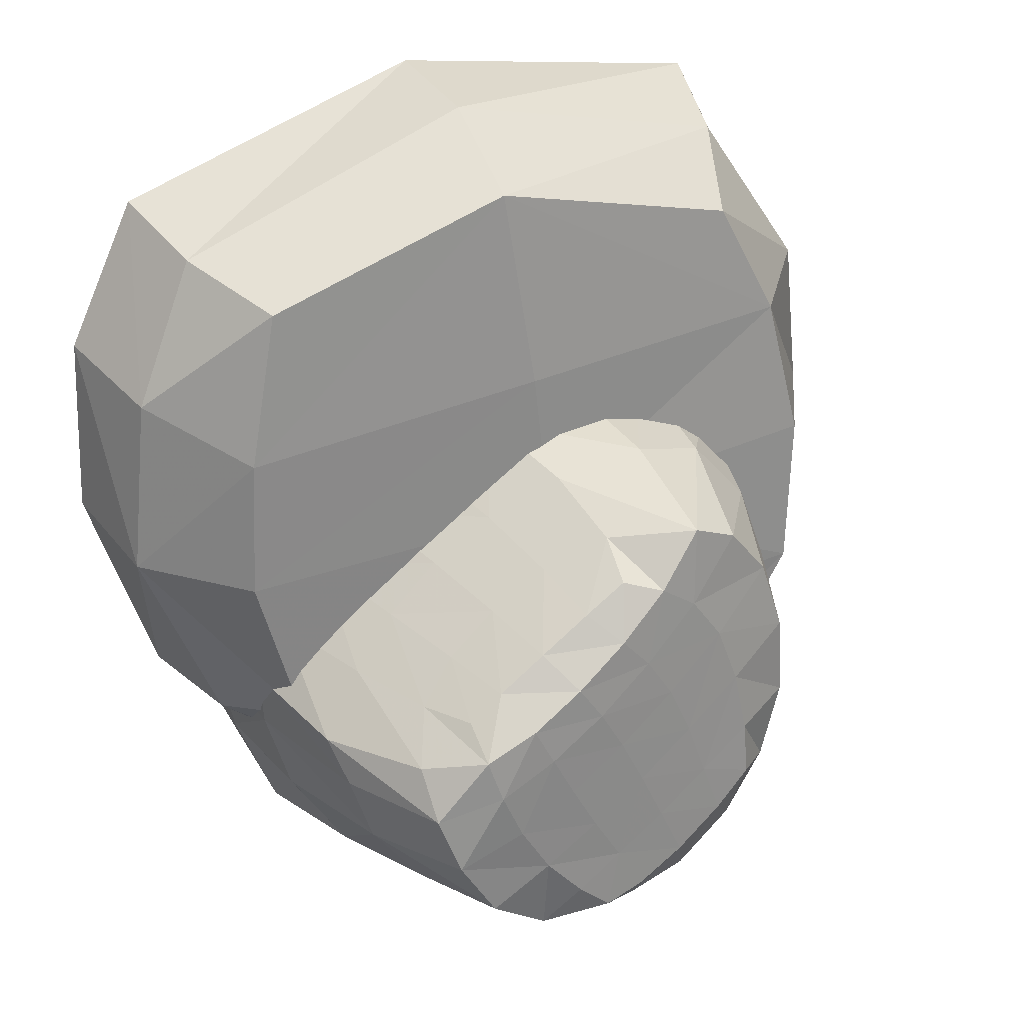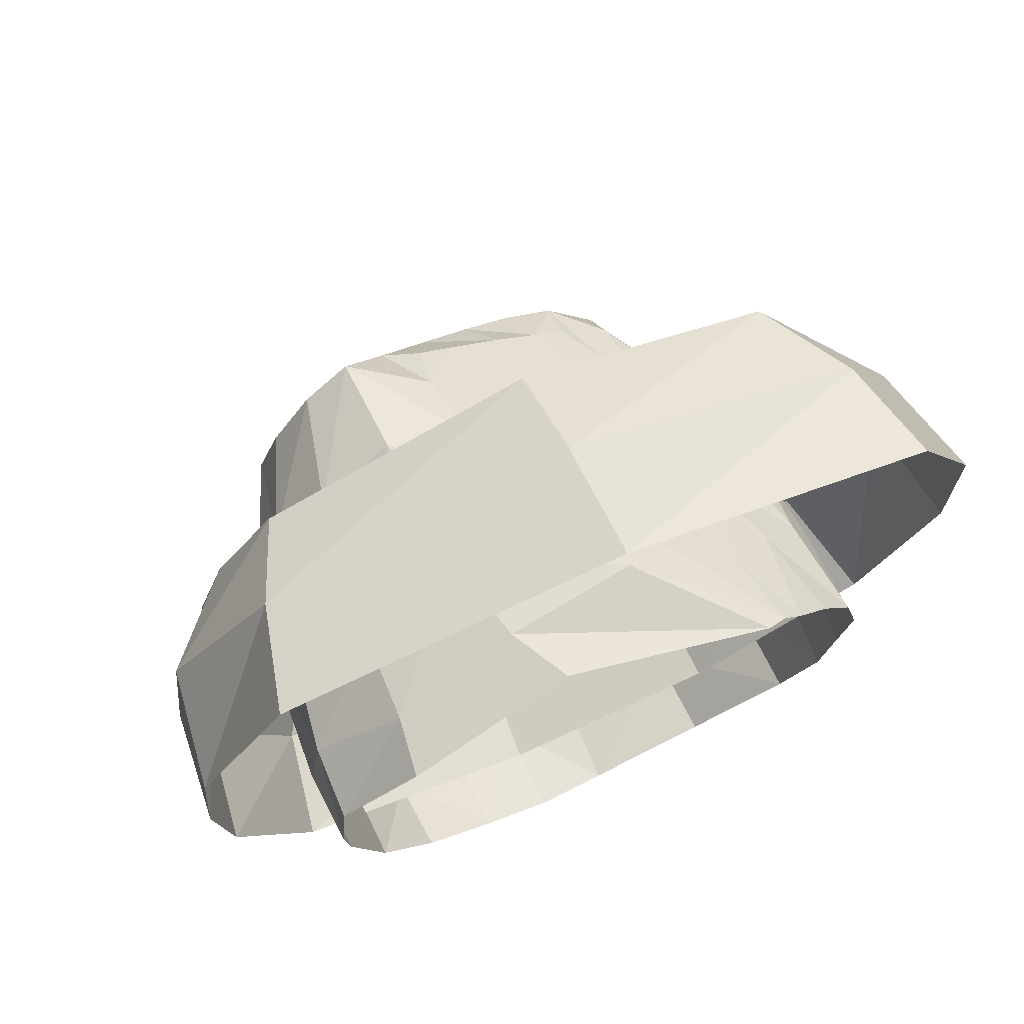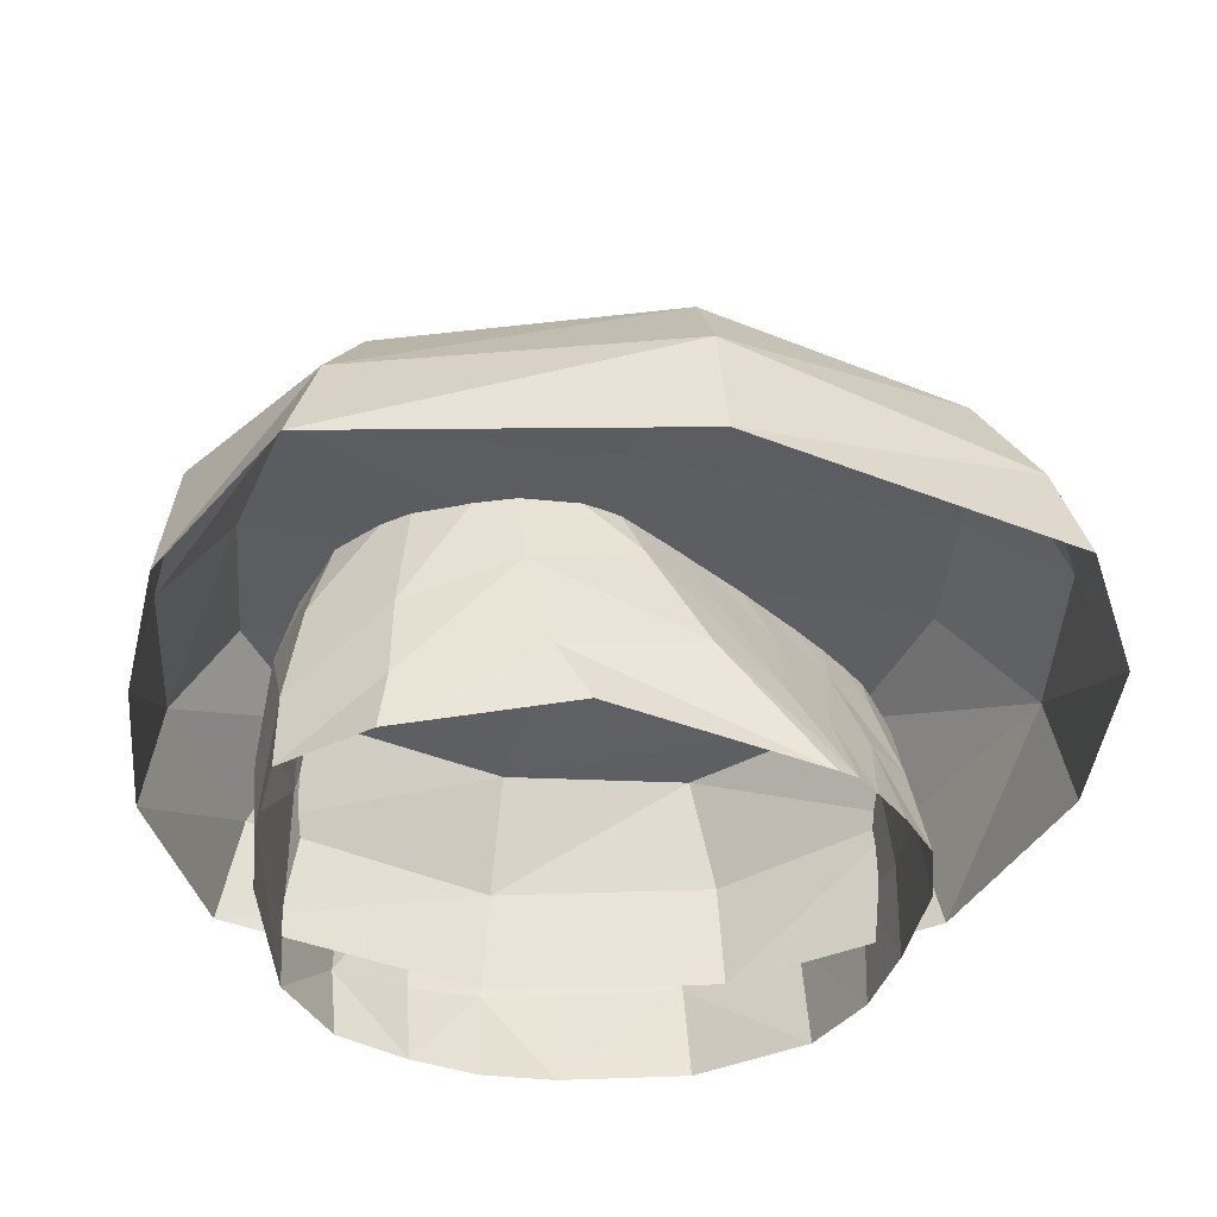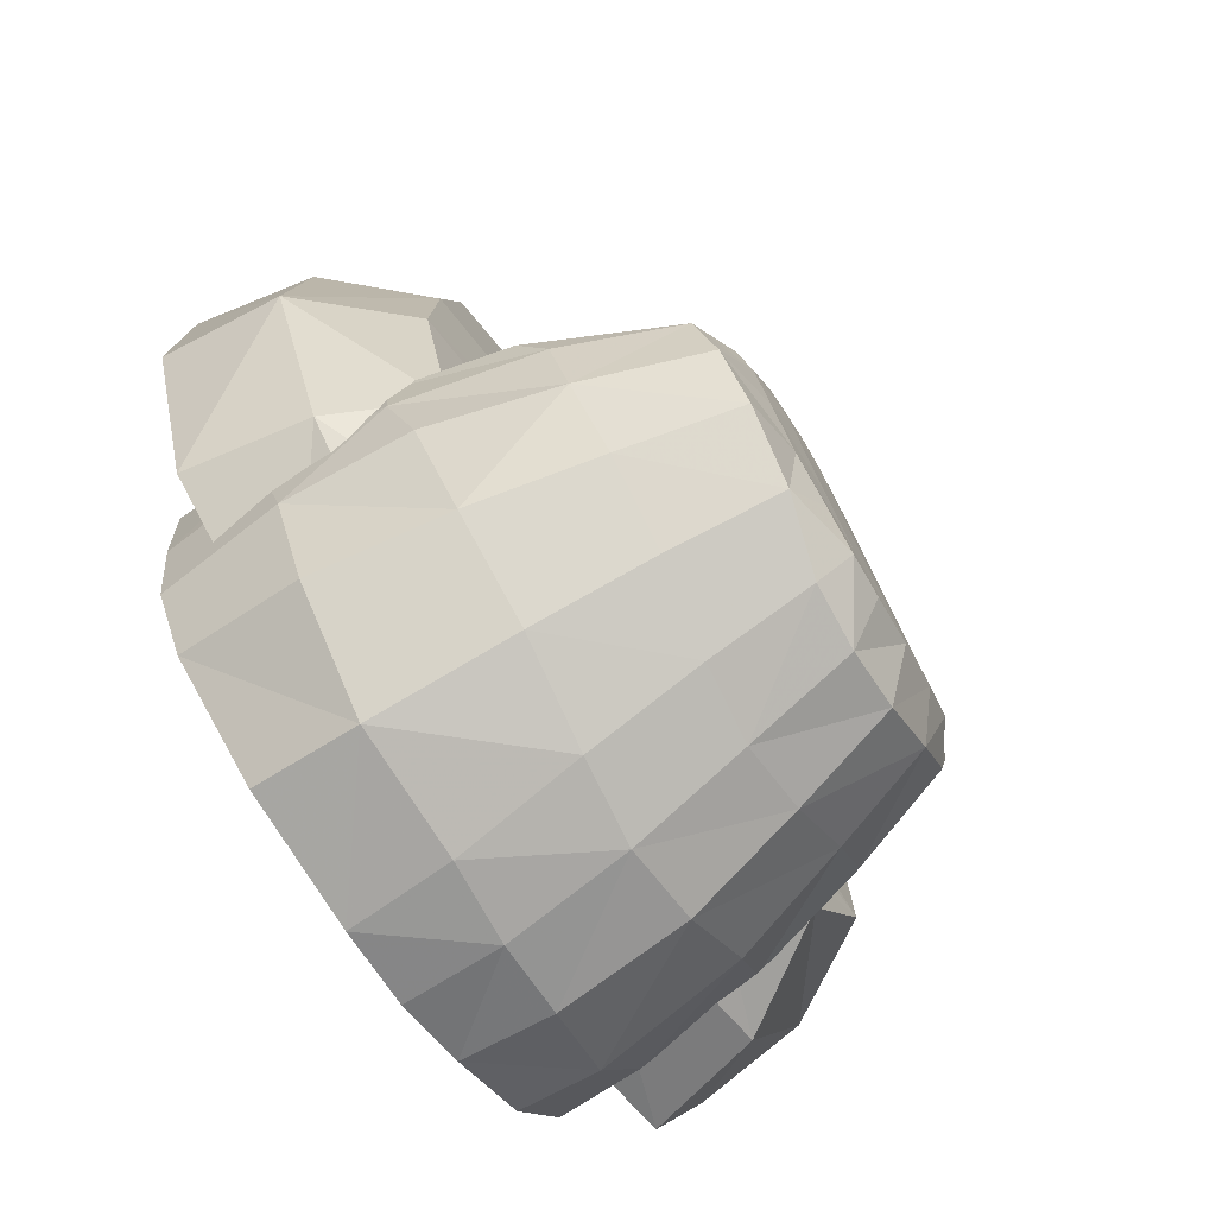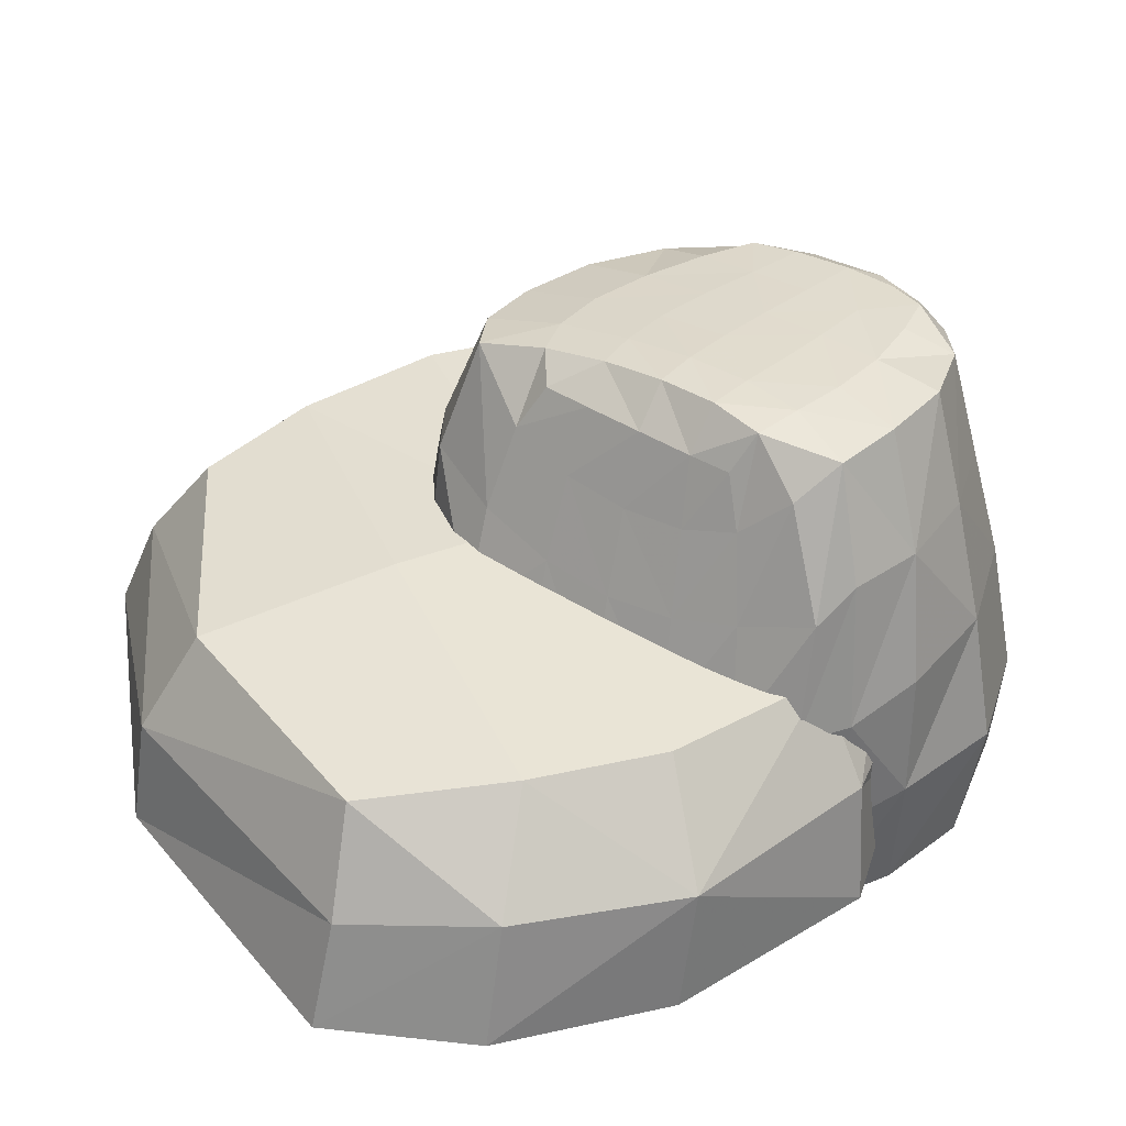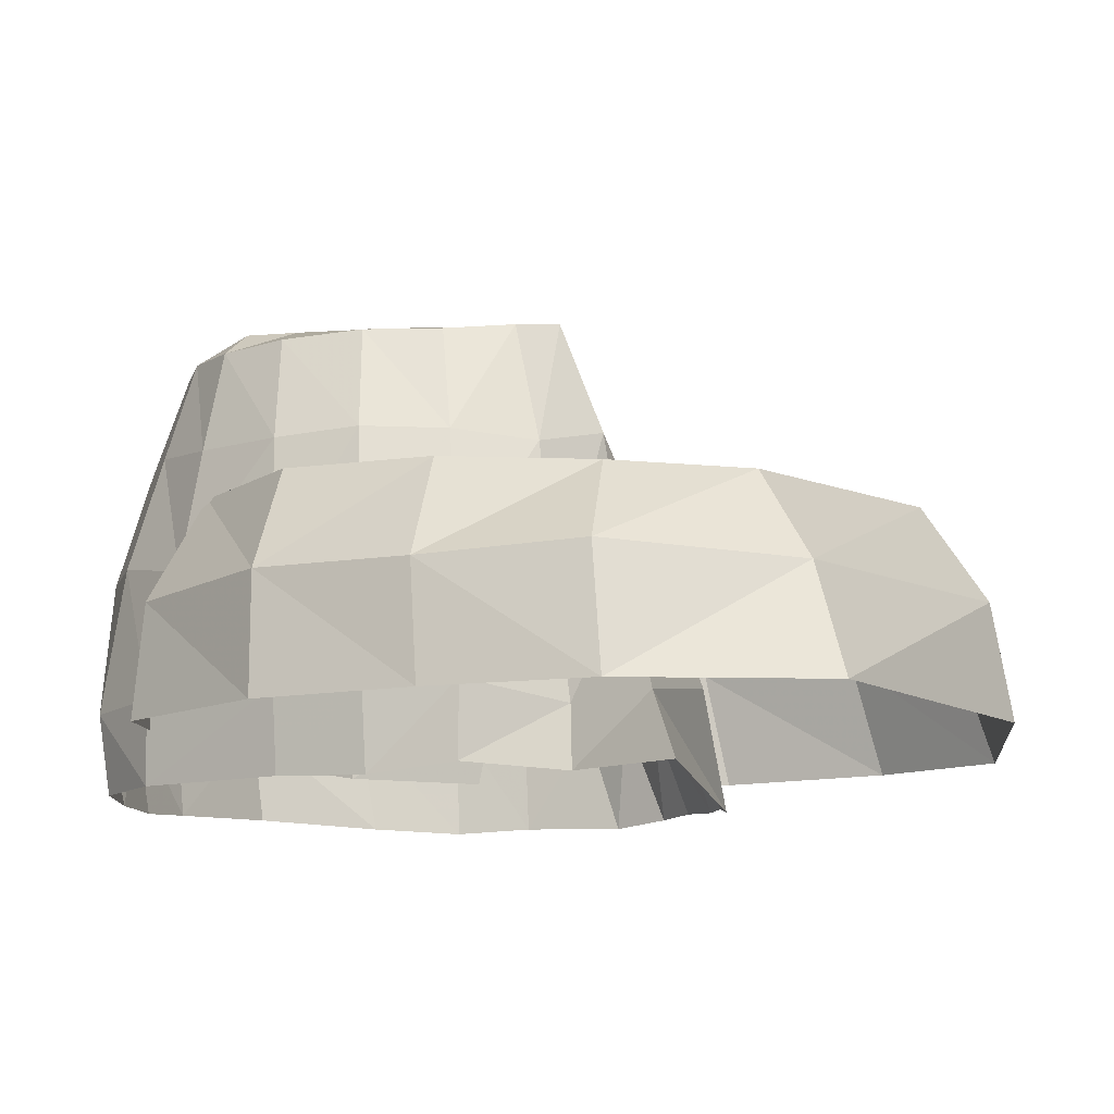
<metadata>
{"format":"obj","ext":"obj","renderer":"f3d","projection":"perspective","resolution":1024,"background":"white","views":[{"elev":27.9,"azim":152.6,"up":"+Z"},{"elev":74.7,"azim":-23.6,"up":"+Z"},{"elev":-39.4,"azim":-8.1,"up":"+Y"},{"elev":-73.8,"azim":125.8,"up":"+Z"},{"elev":40.4,"azim":72.1,"up":"+Y"},{"elev":-11.1,"azim":-65.4,"up":"+Y"}]}
</metadata>
<code>
o stone_6
v -0.2986 0.01889 -0.1528
v 0.1483 0.01558 -0.2081
v 0.3193 0.003031 0.4788
v -0.2862 -0.005937 0.4975
v 0.3645 0.01442 0.1352
v -0.4002 0.01368 0.1849
v -0.07047 0.01882 -0.2321
v 0.0257 0.007824 0.575
v -0.02619 0.02835 0.1548
v -0.3896 -0.2402 -0.1839
v -0.4866 -0.239 0.212
v -0.3564 -0.2385 0.6115
v 0.03526 -0.2381 0.6715
v 0.4015 -0.2386 0.5507
v 0.4914 -0.2404 0.1667
v 0.1896 -0.2433 -0.2337
v -0.08265 -0.2401 -0.2884
v 0.3102 0.01323 -0.05613
v -0.39 0.0204 -0.001036
v -0.04768 0.02755 -0.02354
v -0.4764 -0.2386 0.01553
v 0.4092 -0.2396 -0.07989
v -0.36 0.001795 0.3573
v 0.3561 0.01323 0.2979
v -0.006773 0.02553 0.3372
v -0.4681 -0.2386 0.402
v 0.4838 -0.2375 0.3809
v -0.3657 -0.1063 -0.1857
v -0.07536 -0.1064 -0.2972
v 0.1836 -0.1108 -0.2399
v 0.4723 -0.09605 0.1422
v 0.3772 -0.1125 0.5158
v 0.02916 -0.1048 0.6496
v -0.3263 -0.1123 0.568
v -0.4747 -0.1048 0.198
v 0.3768 -0.09644 -0.08406
v -0.458 -0.09962 0.004777
v 0.452 -0.09363 0.3516
v -0.4496 -0.09708 0.3838
v 0.1794 0.2186 0.011
v -0.02316 0.2214 0.1508
v 0.2127 -0.3042 0.2687
v 0.3394 -0.2983 0.1354
v 0.01229 0.2642 -0.28
v -0.204 0.2349 -0.1641
v 0.05349 0.2666 -0.2429
v -0.1999 0.2319 -0.09881
v 0.02338 -0.03779 0.2633
v 0.3087 -0.042 0.04408
v 0.08477 0.2214 0.07977
v 0.2615 -0.2993 0.2296
v -0.09794 0.2517 -0.2396
v -0.06745 0.2538 -0.1756
v 0.1814 -0.06589 0.1654
v 0.1372 0.2708 -0.1289
v -0.1552 0.2319 0.05026
v -0.005635 0.259 -0.05205
v -0.02917 0.1693 0.1848
v 0.2136 0.1628 0.01281
v 0.1099 0.1393 0.1049
v -0.3205 -0.08462 0.1733
v -0.2318 -0.121 0.2482
v -0.3513 -0.08415 -0.03581
v -0.3142 -0.06361 -0.1779
v -0.1614 -0.04198 -0.3657
v 0.02619 -0.02669 -0.3759
v 0.1437 -0.007072 -0.3434
v 0.3209 -0.0107 -0.1655
v -0.2341 0.2034 0.1082
v -0.2702 0.2027 -0.07748
v -0.2454 0.2031 -0.1684
v -0.124 0.2123 -0.2952
v 0.019 0.2252 -0.3122
v 0.09765 0.2524 -0.2855
v 0.2157 0.2639 -0.1604
v 0.3326 -0.3062 -0.1534
v 0.17 -0.2938 -0.355
v 0.01544 -0.2999 -0.3765
v -0.1574 -0.3042 -0.3463
v -0.3104 -0.3014 -0.2153
v -0.3478 -0.3021 -0.02715
v -0.3396 -0.2952 0.184
v -0.2433 -0.2996 0.2697
v 0.1636 0.2719 -0.07039
v -0.1141 0.2363 0.1054
v 0.02572 0.2625 0.000659
v 0.3434 -0.03421 -0.08062
v 0.2396 0.252 -0.0925
v 0.3502 -0.3019 -0.06003
v -0.1801 0.2143 0.1721
v -0.1833 0.2307 -0.02155
v -0.03668 0.2562 -0.112
v 0.09993 0.2683 -0.1897
v -0.3496 -0.07256 0.06926
v 0.2538 -0.003622 -0.2687
v -0.2625 0.2049 0.02196
v 0.1713 0.2649 -0.2324
v -0.3518 -0.3061 0.08292
v 0.2909 -0.2994 -0.2547
v 0.3314 -0.1669 0.08631
v 0.0886 -0.171 0.2886
v 0.2217 -0.1923 0.205
v 0.3384 -0.1593 -0.1587
v 0.1641 -0.1716 -0.3697
v -0.2341 -0.2267 0.264
v 0.01808 -0.1759 -0.3917
v -0.1624 -0.1942 -0.3726
v -0.3145 -0.2054 -0.2147
v -0.3541 -0.2065 -0.02972
v -0.3382 -0.2081 0.1846
v 0.3538 -0.1766 -0.06712
v -0.358 -0.2166 0.08084
v 0.2881 -0.1559 -0.2831
v 0.1418 0.04526 0.1333
v 0.2596 0.07167 0.02563
v -0.0142 0.07435 0.2255
v 0.2731 0.1335 -0.172
v 0.122 0.1284 -0.3121
v 0.02469 0.1068 -0.3416
v -0.1431 0.09247 -0.3305
v -0.2827 0.08003 -0.1709
v -0.3204 0.07545 -0.05462
v -0.2811 0.07463 0.1423
v 0.2989 0.1271 -0.09243
v -0.2145 0.06803 0.2178
v 0.212 0.137 -0.2511
v -0.3142 0.0796 0.04793
v 0.1795 0.2645 -0.01999
v 0.3473 -0.03483 -0.01546
v 0.2423 0.2129 -0.03764
v 0.3548 -0.3056 0.06551
v -0.1203 0.2263 0.1997
v -0.06717 0.2418 0.1383
v 0.05645 0.2634 0.04505
v 0.3579 -0.1744 0.02096
v 0.3133 0.09638 -0.04236
v -0.1157 0.09491 0.2515
v -0.1033 -0.07019 0.274
v -0.07467 -0.1924 0.2919
v -0.03501 -0.2668 0.3031
v 0.2384 -0.2977 0.2506
v 0.1096 -0.06099 0.2157
v 0.02592 0.2214 0.1192
v -0.1583 0.2432 -0.2007
v -0.1339 0.244 -0.136
v -0.07901 0.2474 -0.004095
v 0.04368 0.1457 0.1481
v -0.2481 -0.04204 -0.2914
v -0.1931 0.2097 -0.2396
v -0.2451 -0.3018 -0.3082
v -0.04391 0.2508 0.04829
v -0.1087 0.2452 -0.06758
v 0.1679 -0.1833 0.2425
v -0.2529 -0.2097 -0.3192
v -0.2205 0.09202 -0.2631
v 0.06978 0.05169 0.181
v -0.007082 0.254 0.08855
v 0.1397 0.2199 0.041
v -0.03776 0.2587 -0.2684
v -0.003596 0.2607 -0.2109
v 0.302 -0.2958 0.1836
v 0.2481 -0.05604 0.1067
v 0.06564 0.2668 -0.09334
v 0.1681 0.1437 0.05906
v -0.06936 -0.04288 -0.3823
v -0.05345 0.2162 -0.3143
v -0.07492 -0.3058 -0.3668
v 0.09438 0.2695 -0.03908
v 0.03263 0.2639 -0.1521
v 0.2805 -0.1749 0.1451
v -0.07531 -0.1881 -0.3893
v 0.205 0.05216 0.08114
v -0.06107 0.09195 -0.3473
v 0.1192 0.2685 0.007904
f 25 24 5 9
f 7 29 28 1
f 29 17 10 28
f 16 17 29 30
f 29 7 2 30
f 18 5 31 36
f 36 22 16 30
f 18 2 7 20
f 36 30 2 18
f 18 20 9 5
f 1 28 37 19
f 31 15 22 36
f 37 21 11 35
f 19 6 9 20
f 37 35 6 19
f 19 20 7 1
f 28 10 21 37
f 38 24 3 32
f 23 6 35 39
f 38 32 14 27
f 27 15 31 38
f 31 5 24 38
f 23 25 9 6
f 35 11 26 39
f 33 32 3 8
f 8 3 24 25
f 13 14 32 33
f 8 25 23 4
f 4 23 39 34
f 34 33 8 4
f 12 13 33 34
f 34 39 26 12
f 96 69 56 91
f 104 77 78 106
f 112 109 81 98
f 98 82 110 112
f 104 67 95 113
f 99 77 104 113
f 113 103 76 99
f 103 113 95 68
f 66 67 104 106
f 97 75 117 126
f 126 95 67 118
f 94 61 123 127
f 126 118 74 97
f 117 68 95 126
f 127 96 70 122
f 94 63 109 112
f 127 122 63 94
f 94 112 110 61
f 123 69 96 127
f 125 123 61 62
f 62 61 110 105
f 105 110 82 83
f 87 68 117 124
f 75 55 84 88
f 88 124 117 75
f 88 84 128 130
f 90 69 123 125
f 135 131 89 111
f 103 68 87 111
f 111 87 129 135
f 89 76 103 111
f 129 87 124 136
f 136 124 88 130
f 116 58 132 137
f 132 90 125 137
f 48 116 137 138
f 137 125 62 138
f 138 62 105 139
f 139 105 83 140
f 133 132 58 41
f 47 45 71 70
f 145 144 45 47
f 70 96 91 47
f 143 41 58 147
f 149 71 45 144
f 85 56 69 90
f 151 146 56 85
f 85 90 132 133
f 152 91 56 146
f 101 48 138 139
f 139 140 42 101
f 145 47 91 152
f 153 102 54 142
f 153 142 48 101
f 101 42 141 153
f 154 150 80 108
f 141 51 102 153
f 109 63 64 108
f 108 64 148 154
f 80 81 109 108
f 155 148 64 121
f 122 70 71 121
f 121 71 149 155
f 64 63 122 121
f 149 72 120 155
f 156 116 48 142
f 147 58 116 156
f 157 133 41 143
f 151 85 133 157
f 50 143 147 60
f 72 149 144 52
f 160 46 44 159
f 53 52 144 145
f 160 159 52 53
f 145 152 92 53
f 49 129 136 115
f 57 92 152 146
f 115 136 130 59
f 59 130 128 40
f 40 158 164 59
f 65 148 155 120
f 158 50 60 164
f 44 46 74 73
f 166 159 44 73
f 166 72 52 159
f 168 84 55 163
f 86 57 146 151
f 168 163 57 86
f 93 55 75 97
f 160 53 92 169
f 169 163 55 93
f 93 97 74 46
f 93 46 160 169
f 100 49 162 170
f 169 92 57 163
f 162 54 102 170
f 100 43 131 135
f 170 161 43 100
f 100 135 129 49
f 171 167 79 107
f 170 102 51 161
f 165 66 106 171
f 154 148 65 107
f 107 65 165 171
f 79 150 154 107
f 114 60 147 156
f 156 142 54 114
f 171 106 78 167
f 162 49 115 172
f 172 164 60 114
f 114 54 162 172
f 119 66 165 173
f 172 115 59 164
f 165 65 120 173
f 119 73 74 118
f 173 166 73 119
f 119 118 67 66
f 134 50 158 174
f 173 120 72 166
f 174 128 84 168
f 134 86 151 157
f 174 168 86 134
f 157 143 50 134
f 158 40 128 174

</code>
